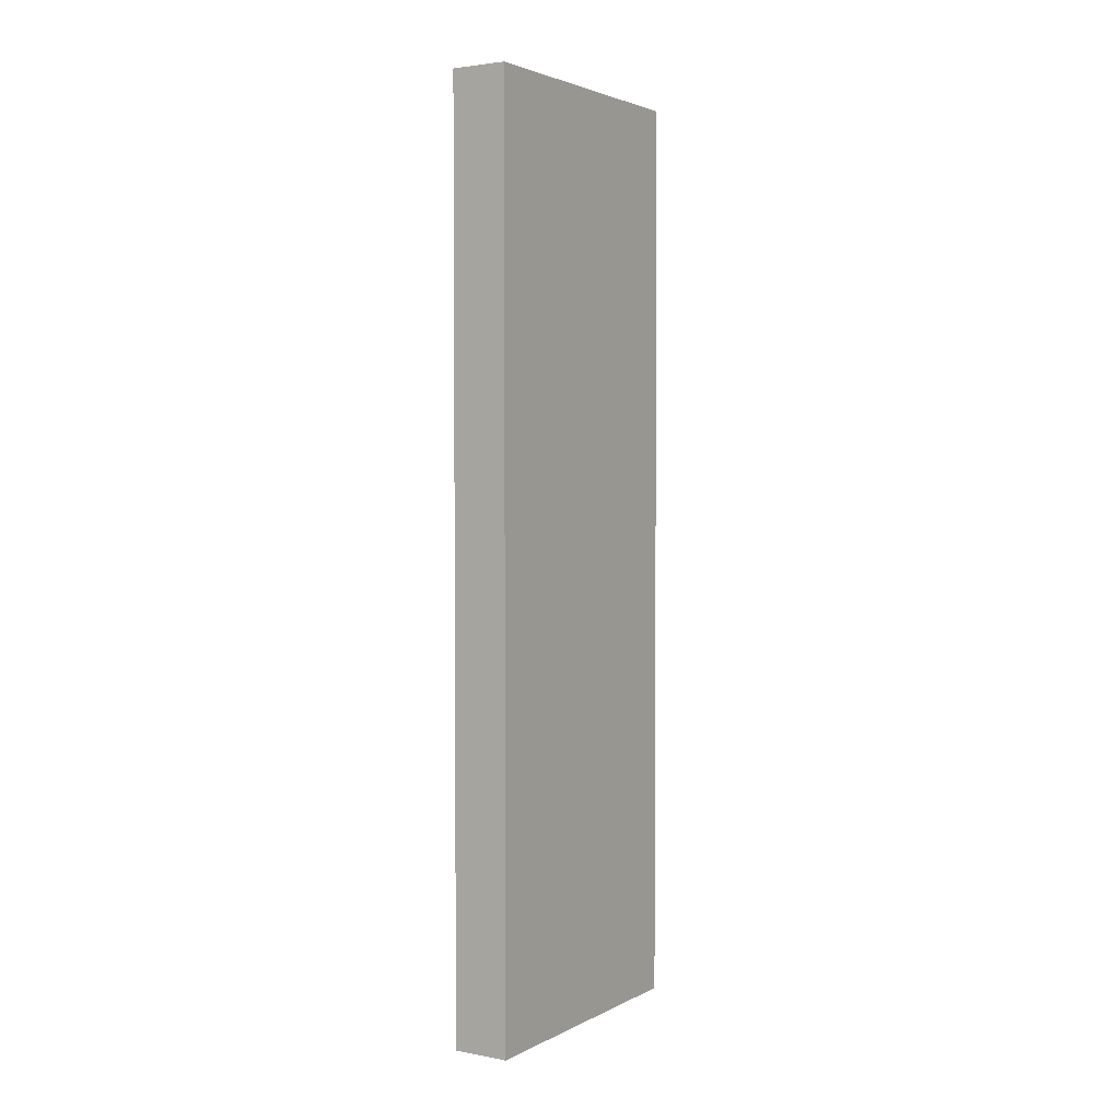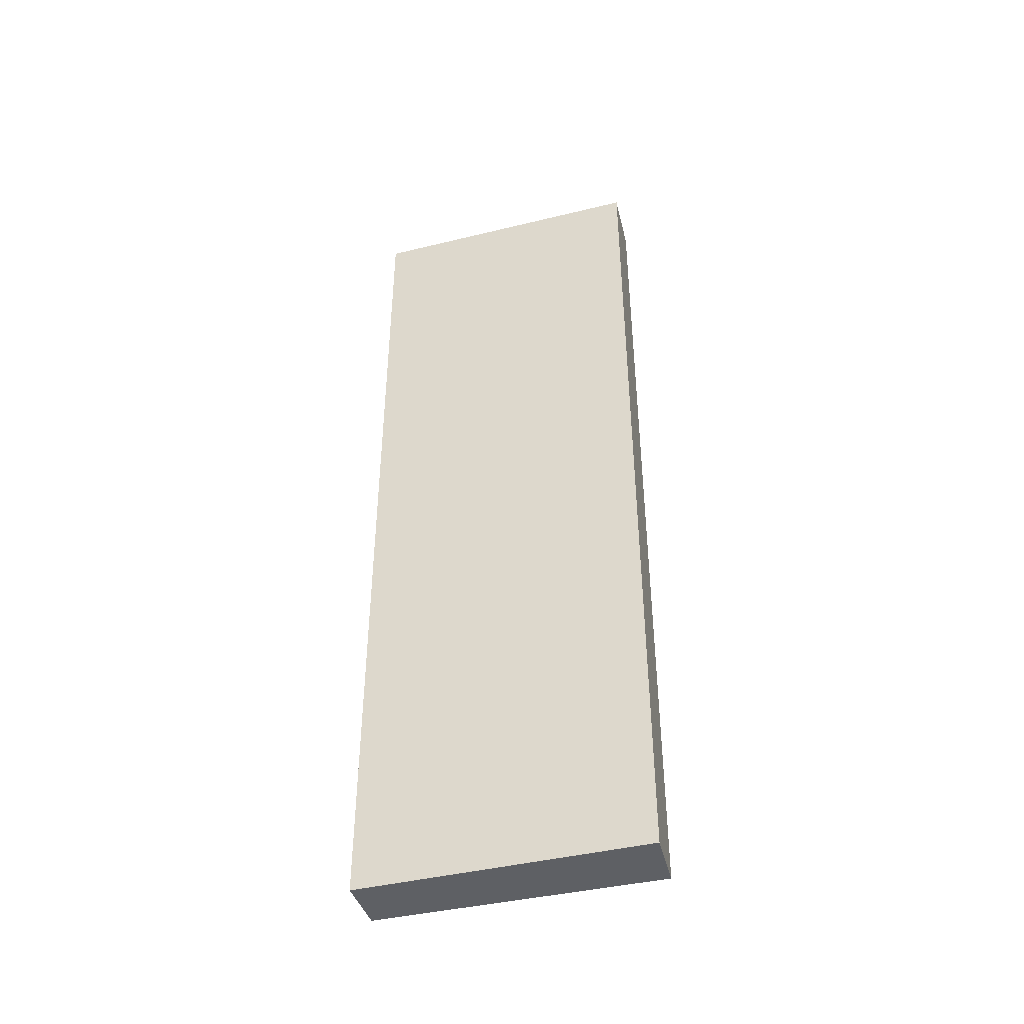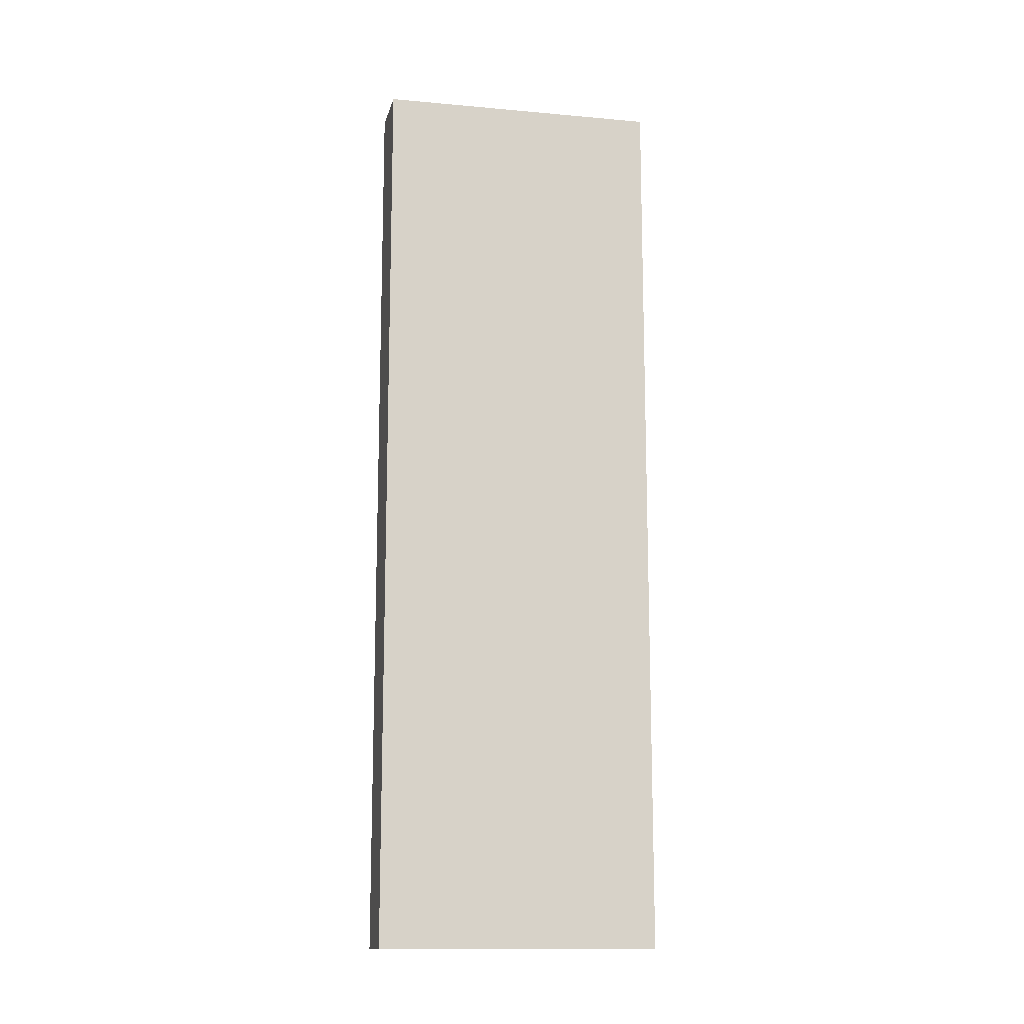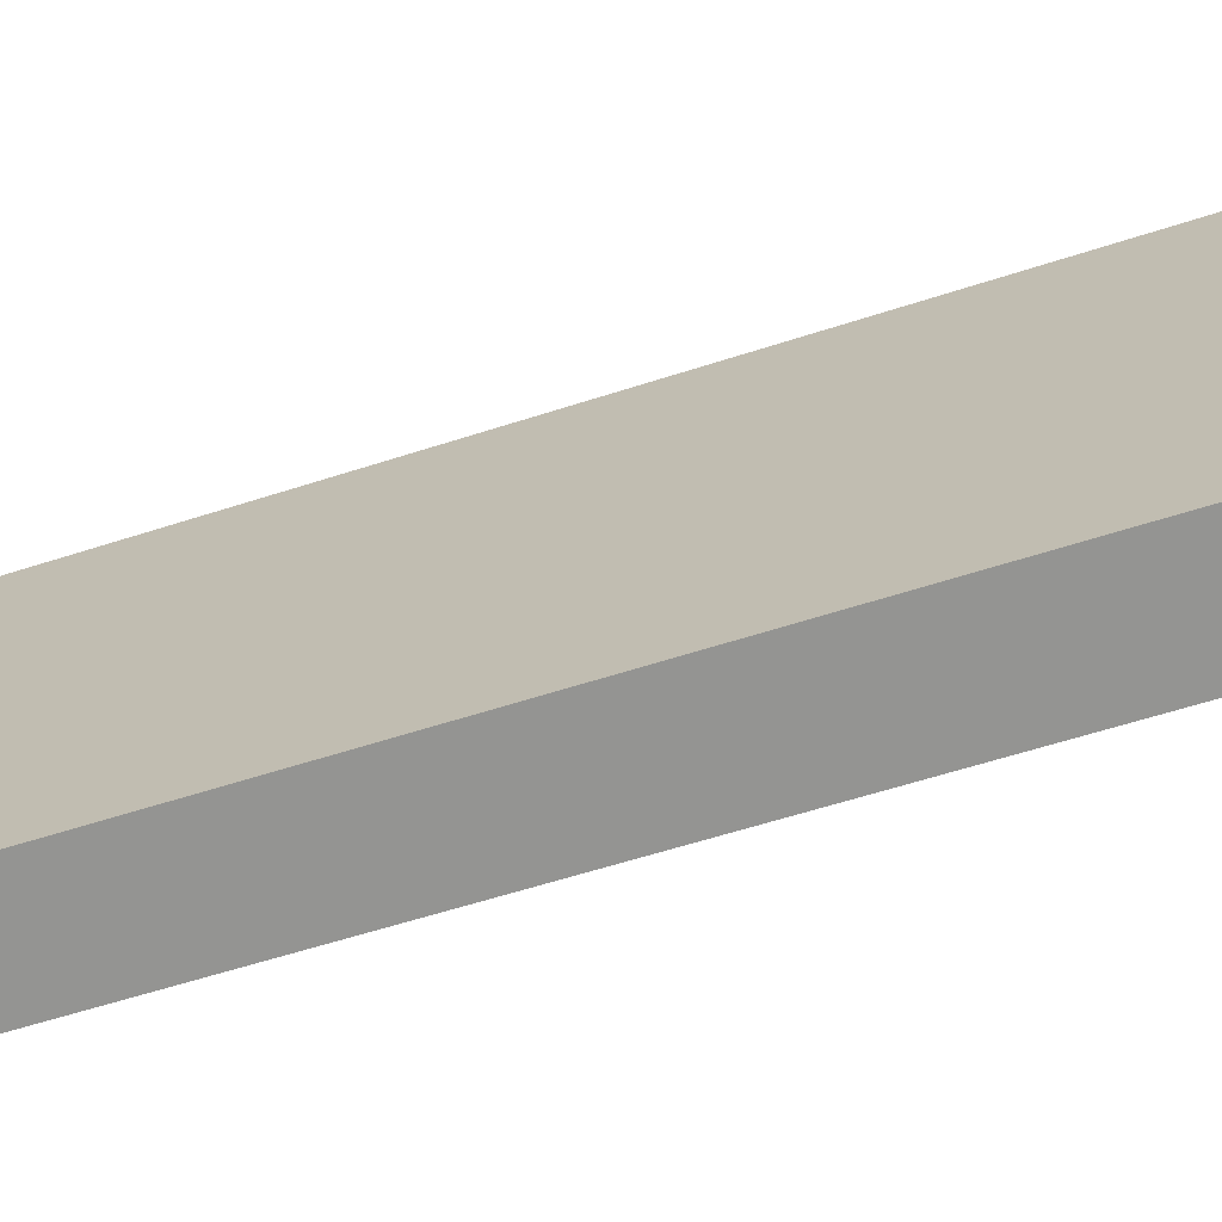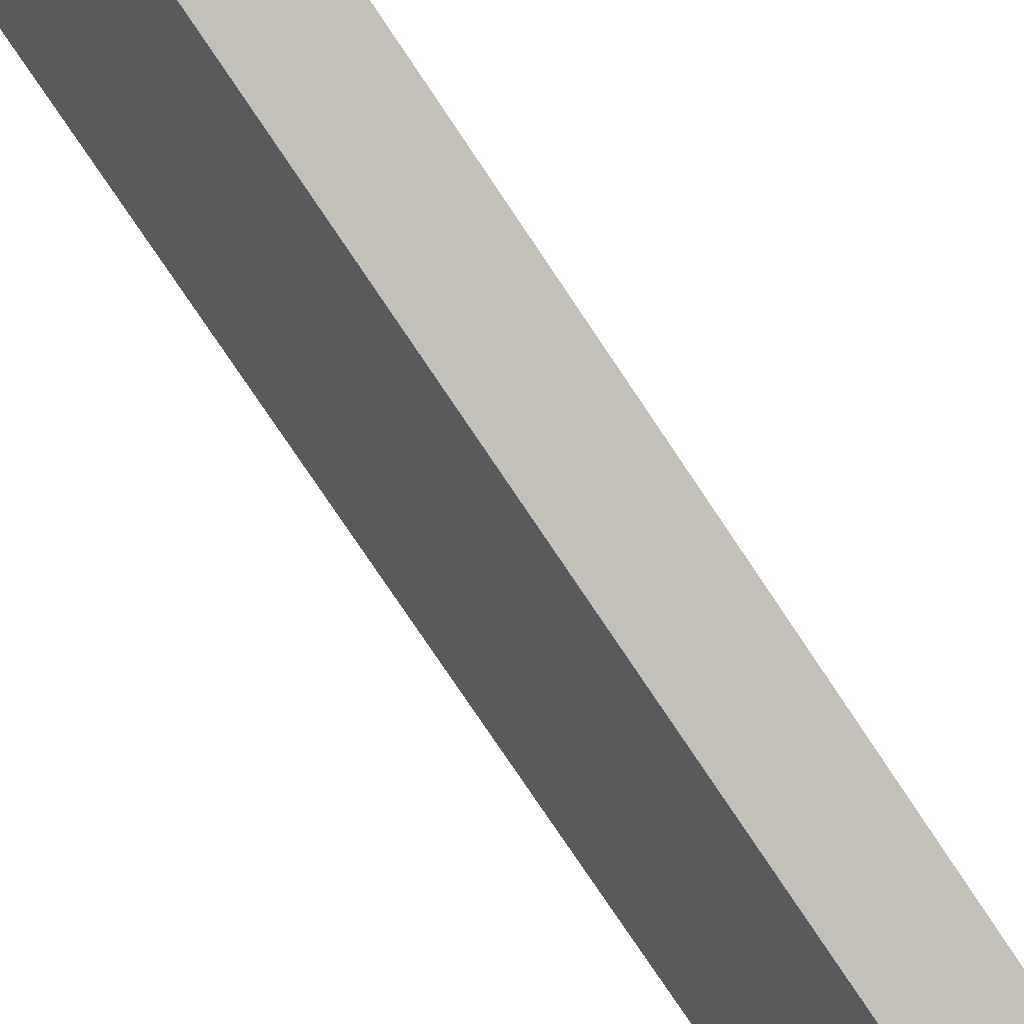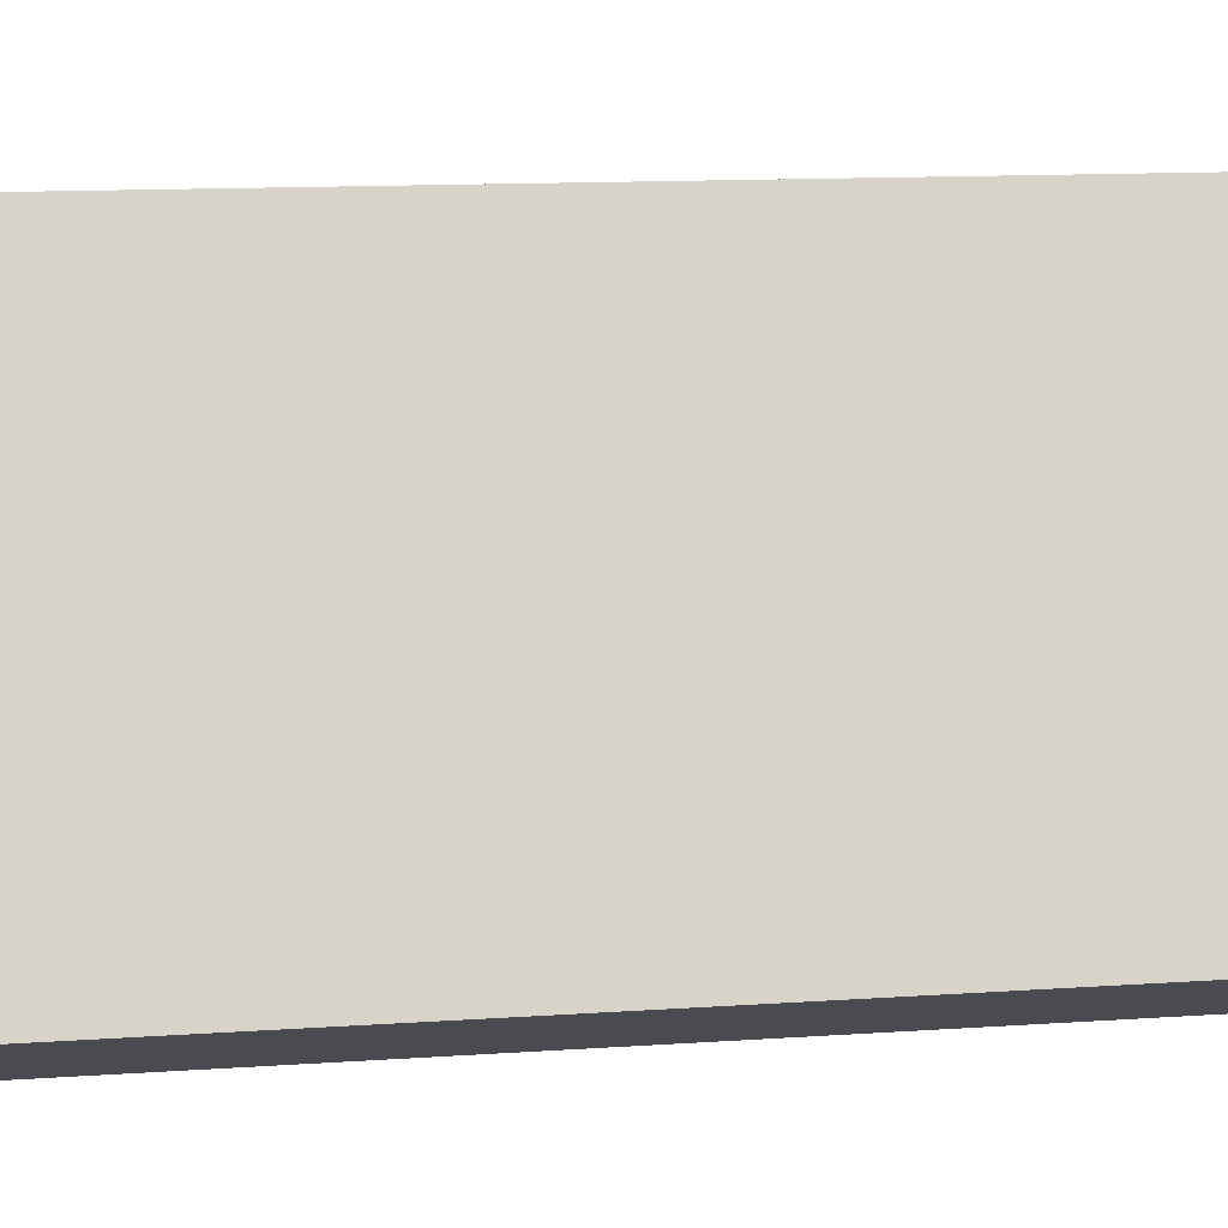
<metadata>
{"format":"obj","ext":"obj","renderer":"f3d","projection":"perspective","resolution":1024,"background":"white","views":[{"elev":2.9,"azim":52.7,"up":"+Y"},{"elev":-43.0,"azim":127.3,"up":"+Y"},{"elev":-13.4,"azim":-79.4,"up":"+Y"},{"elev":-46.3,"azim":-68.3,"up":"+Z"},{"elev":-76.6,"azim":-146.3,"up":"+Z"},{"elev":8.2,"azim":-103.9,"up":"+Z"}]}
</metadata>
<code>
v  0 11.12 6.807e-16
v  1.935 11.12 2.953
v  0.678 11.12 -0.299
v  1.292 11.12 3.189
v  0.678 1.831e-17 -0.299
v  0 0 0
v  1.292 -1.953e-16 3.189
v  1.935 -1.808e-16 2.953
g defaultobject
f 1 2 3
f 2 1 4
f 5 1 3
f 1 5 6
f 6 4 1
f 4 6 7
f 7 2 4
f 2 7 8
f 8 3 2
f 3 8 5
f 8 6 5
f 6 8 7

</code>
